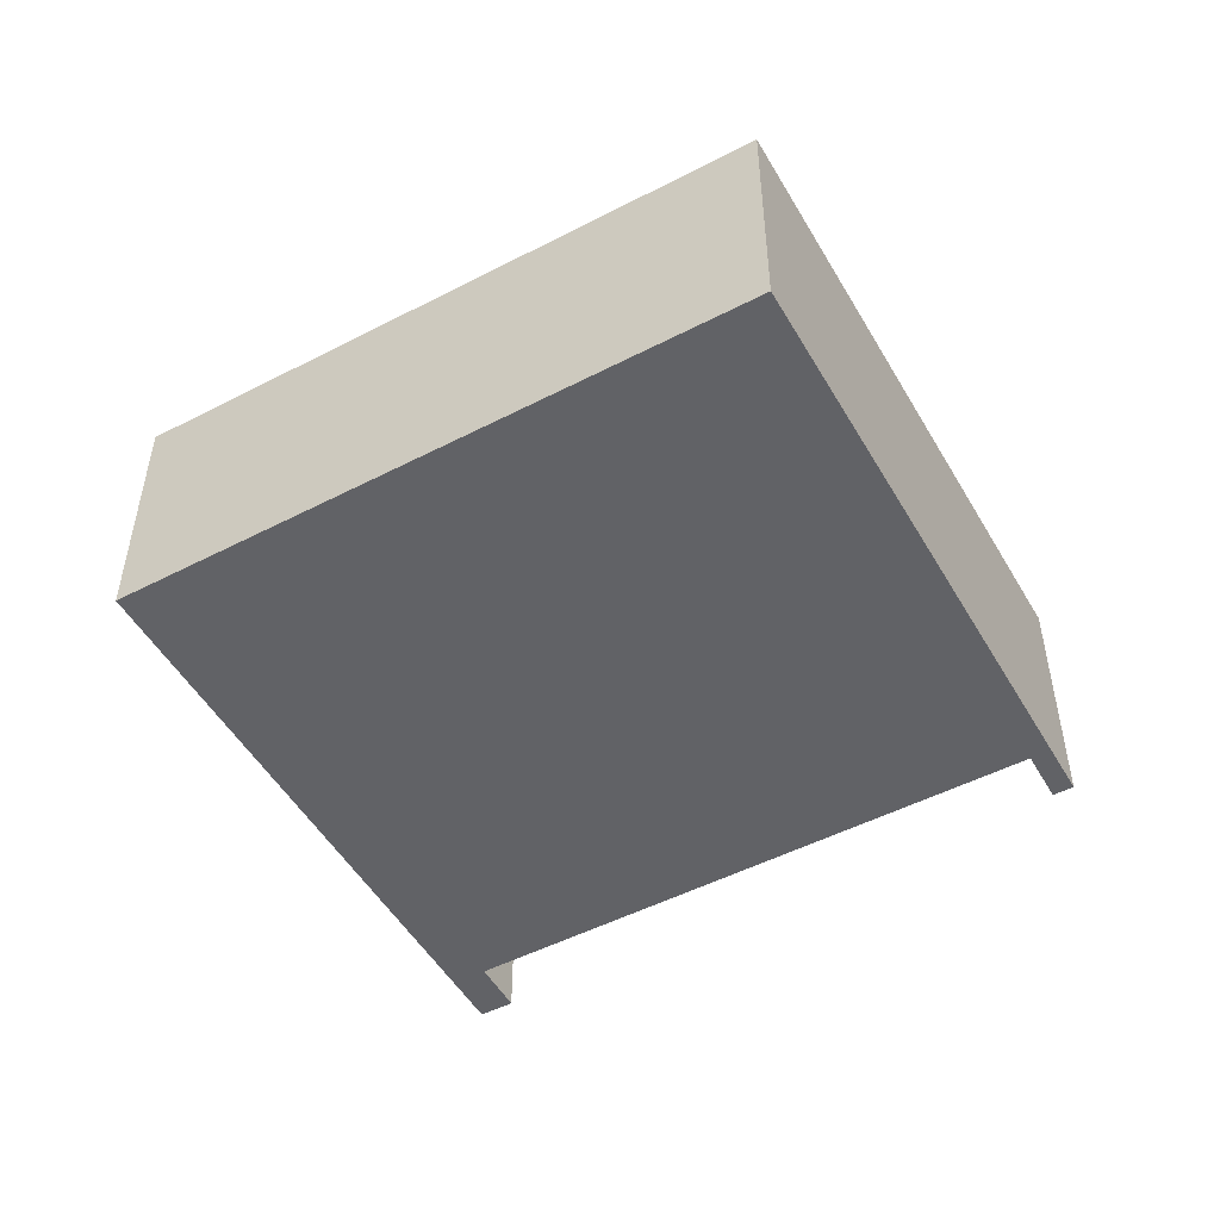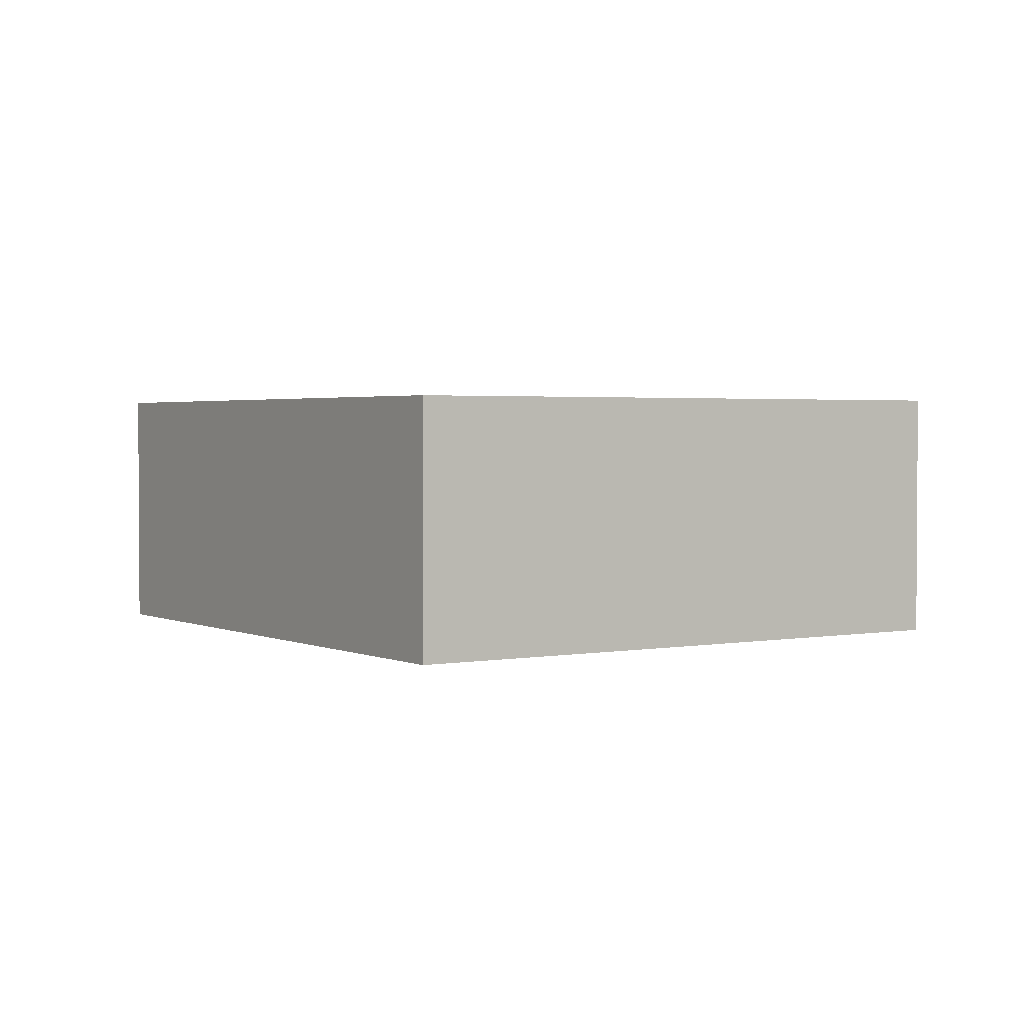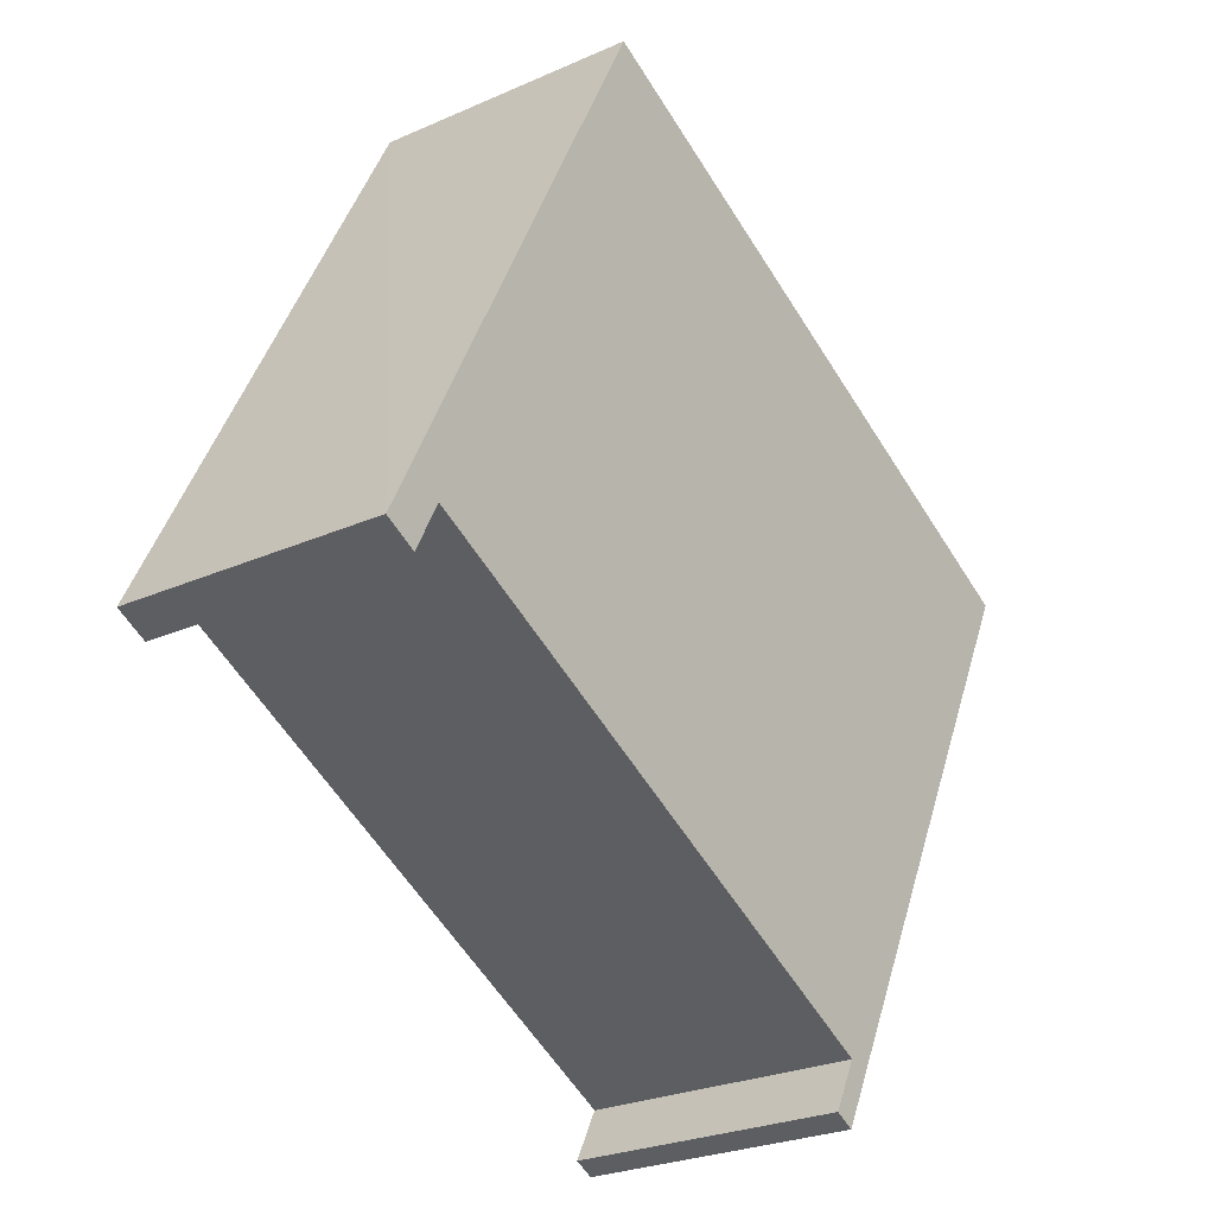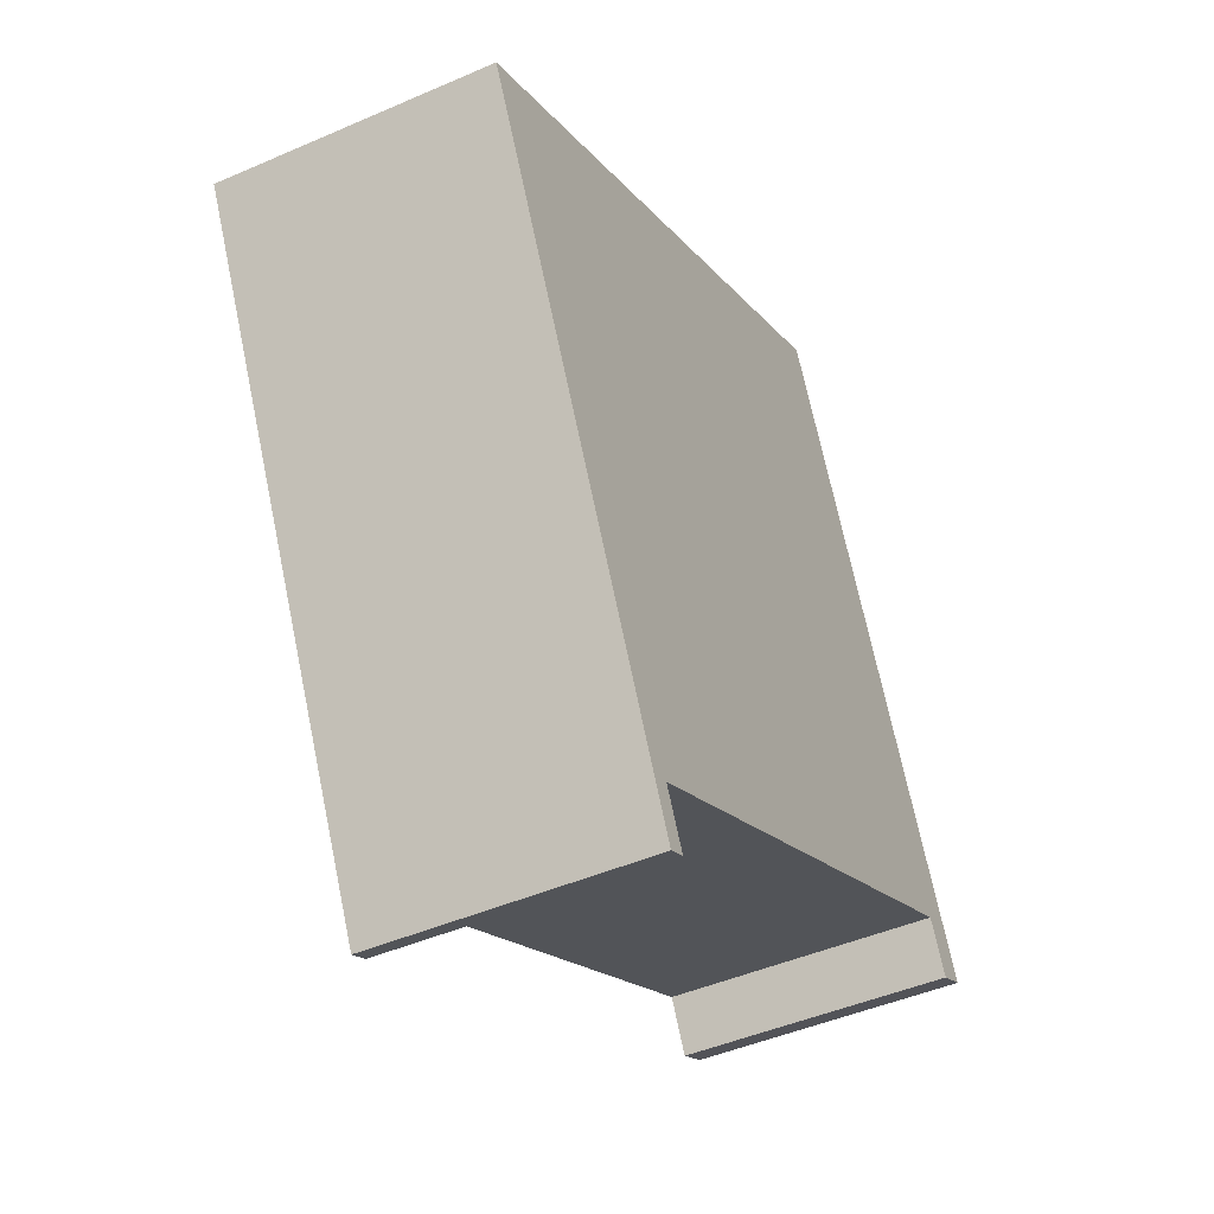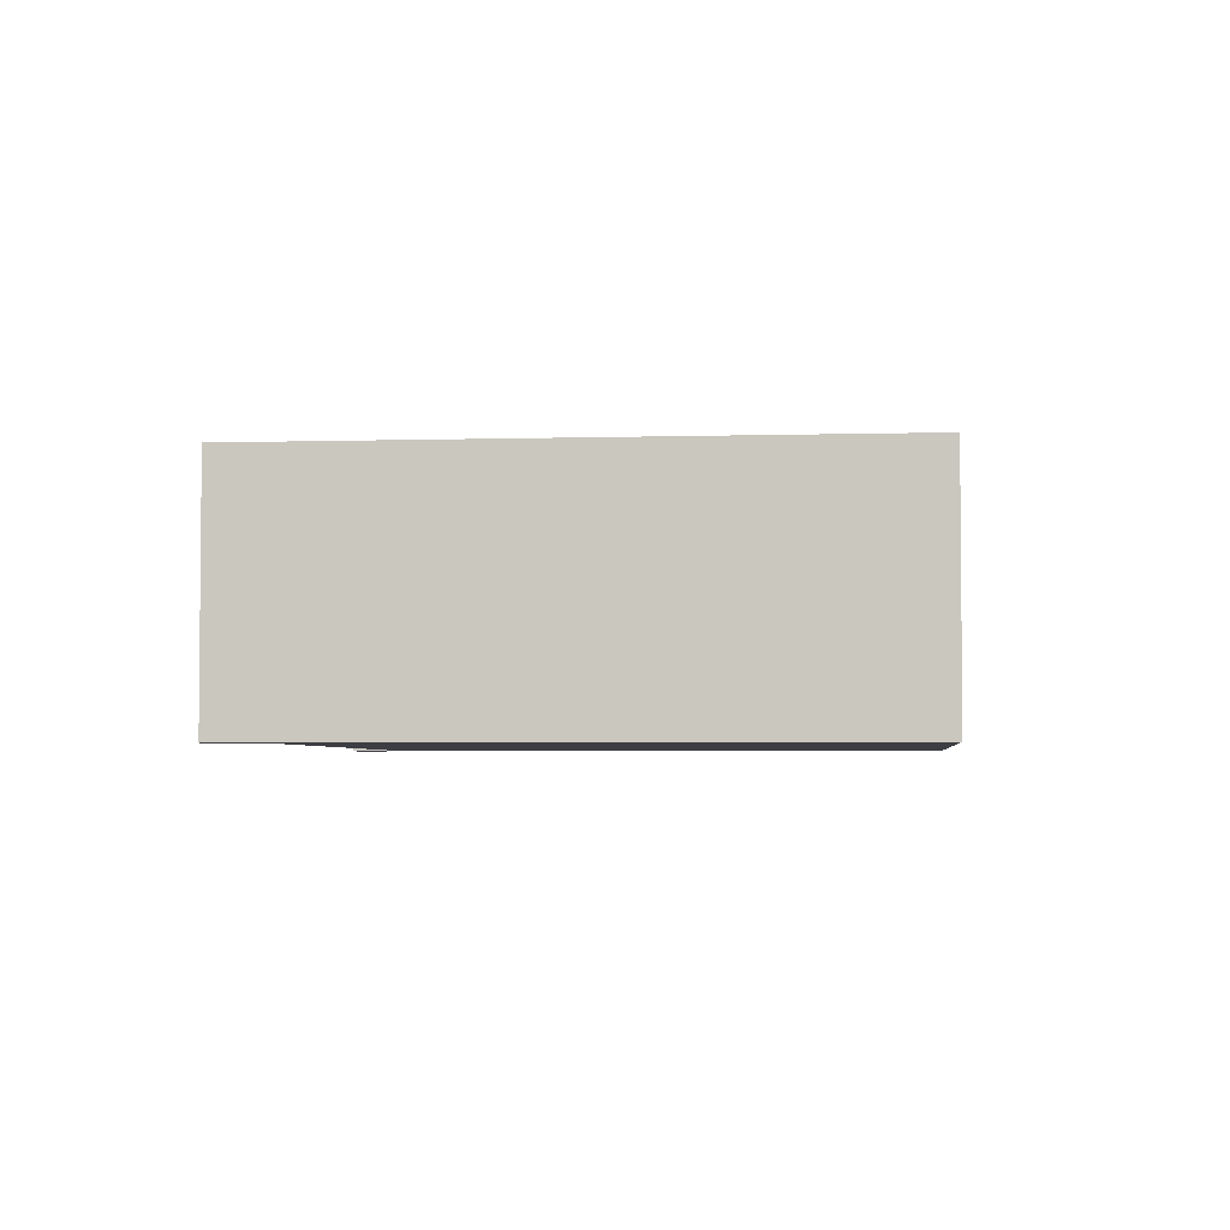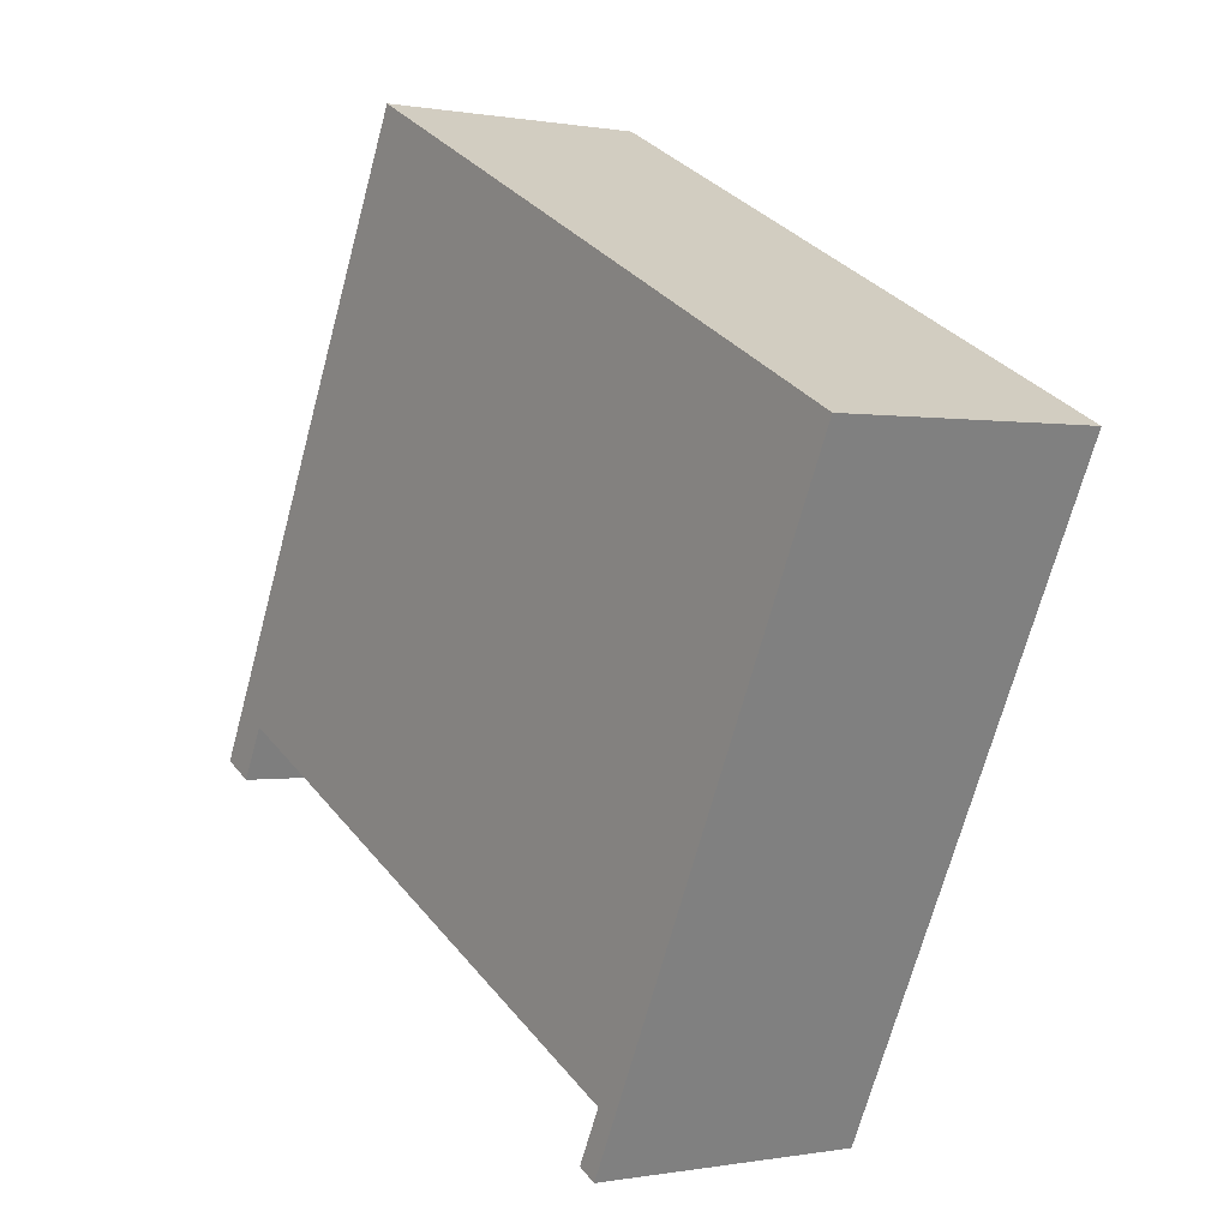
<metadata>
{"format":"obj","ext":"obj","renderer":"f3d","projection":"perspective","resolution":1024,"background":"white","views":[{"elev":-50.7,"azim":55.9,"up":"+Y"},{"elev":2.2,"azim":83.0,"up":"+Y"},{"elev":-25.7,"azim":-54.5,"up":"+Z"},{"elev":-45.2,"azim":116.8,"up":"+Z"},{"elev":-3.7,"azim":-57.7,"up":"+Y"},{"elev":0.1,"azim":54.9,"up":"+Z"}]}
</metadata>
<code>
v  0 3.467 2.123e-16
v  0.721 3.467 0.343
v  0.433 3.467 -0.22
v  0.281 3.467 0.561
v  0.777 3.467 0.451
v  3.885 3.467 7.77
v  11.99 3.467 3.749
v  7.83 3.467 -3.918
v  8.389 3.467 -3.461
v  8.095 3.467 -4.05
v  8.128 3.467 -3.331
v  8.169 3.467 -3.25
v  8.095 2.48e-16 -4.05
v  7.83 2.399e-16 -3.918
v  8.169 1.99e-16 -3.25
v  0.777 -2.762e-17 0.451
v  0.433 1.347e-17 -0.22
v  0 0 0
v  8.128 2.04e-16 -3.331
v  3.885 -4.758e-16 7.77
v  0.281 -3.435e-17 0.561
v  0.721 -2.1e-17 0.343
v  8.389 2.119e-16 -3.461
v  11.99 -2.296e-16 3.749
g defaultobject
f 1 2 3
f 2 1 4
f 2 4 5
f 5 4 6
f 5 6 7
f 8 9 10
f 9 8 11
f 9 11 7
f 7 11 12
f 7 12 5
f 13 8 10
f 8 13 14
f 15 5 12
f 5 15 16
f 17 1 3
f 1 17 18
f 14 11 8
f 11 14 12
f 12 14 15
f 15 14 19
f 18 4 1
f 4 18 6
f 6 18 20
f 20 18 21
f 16 2 5
f 2 16 3
f 3 16 17
f 17 16 22
f 9 13 10
f 13 9 7
f 13 7 23
f 23 7 24
f 20 7 6
f 7 20 24
f 17 22 18
f 16 18 22
f 20 21 24
f 16 24 21
f 18 16 21
f 15 24 16
f 23 24 15
f 19 23 15
f 14 23 19
f 13 23 14

</code>
